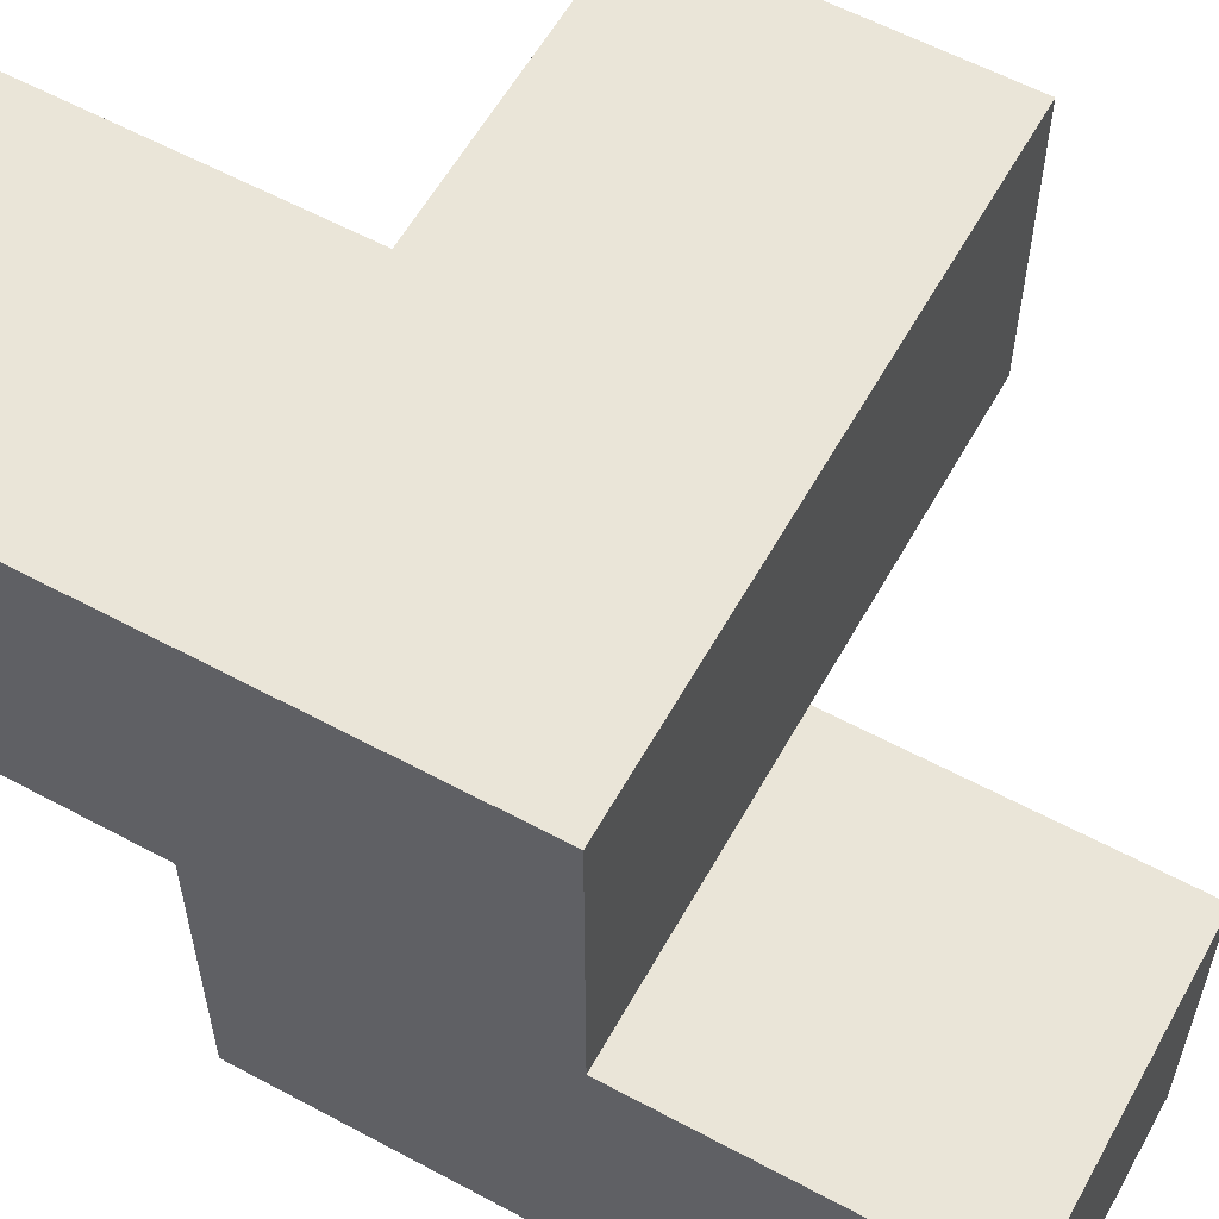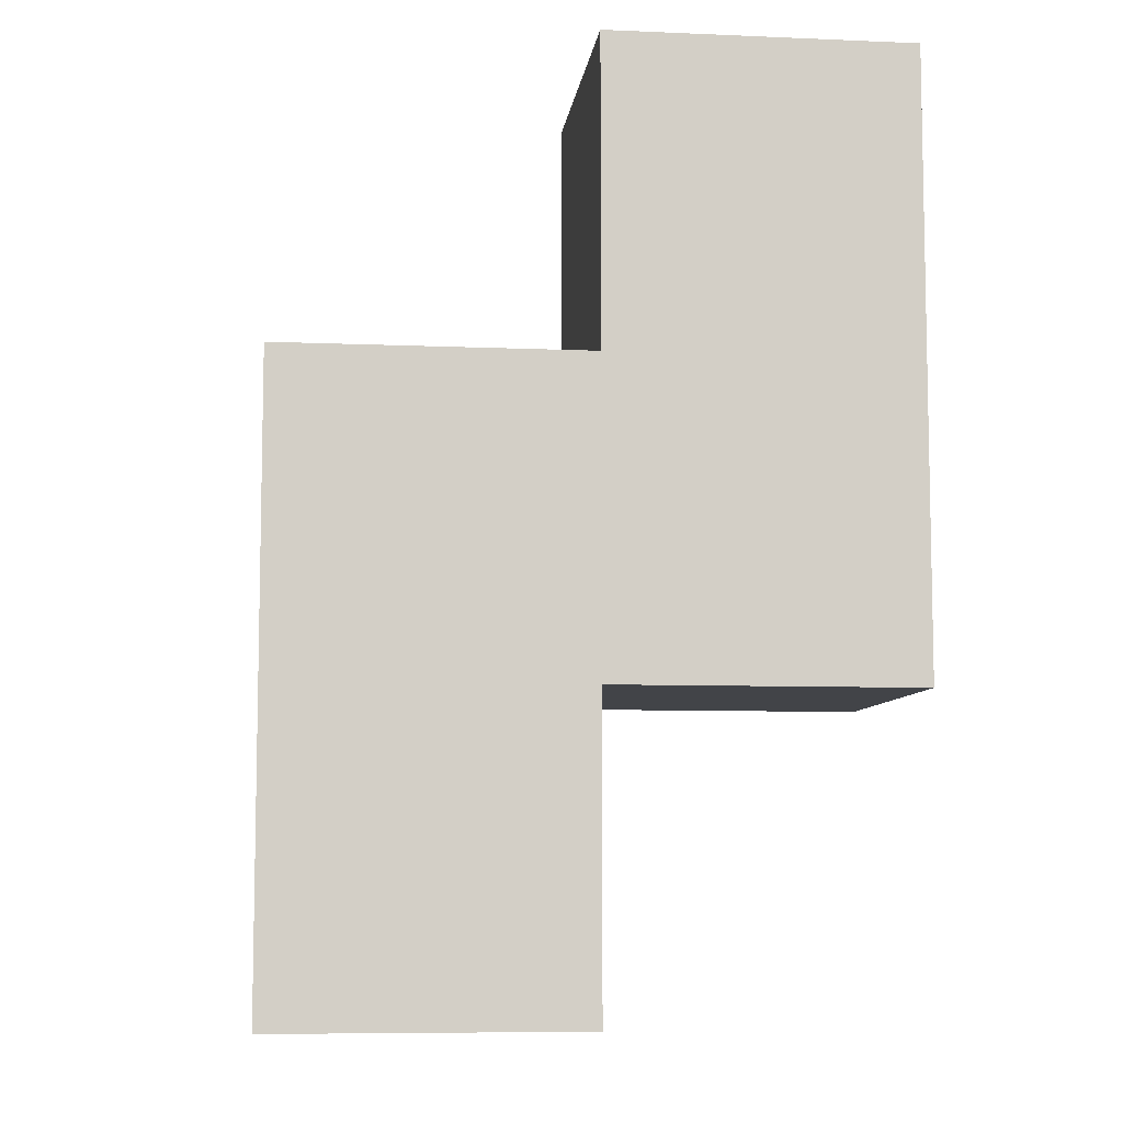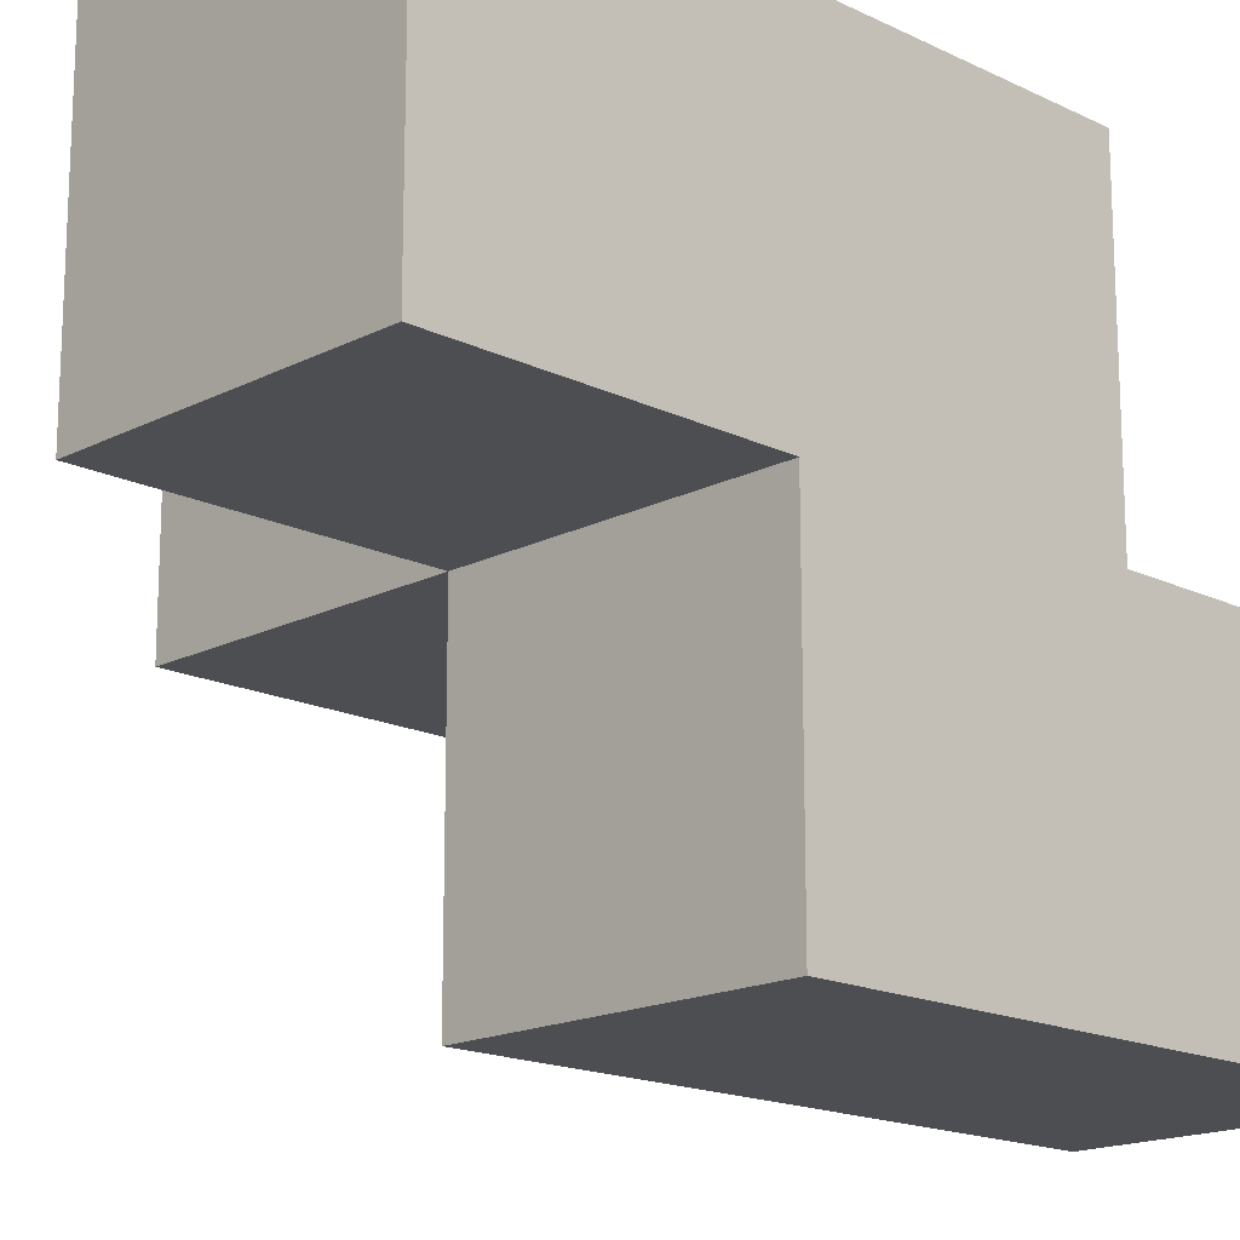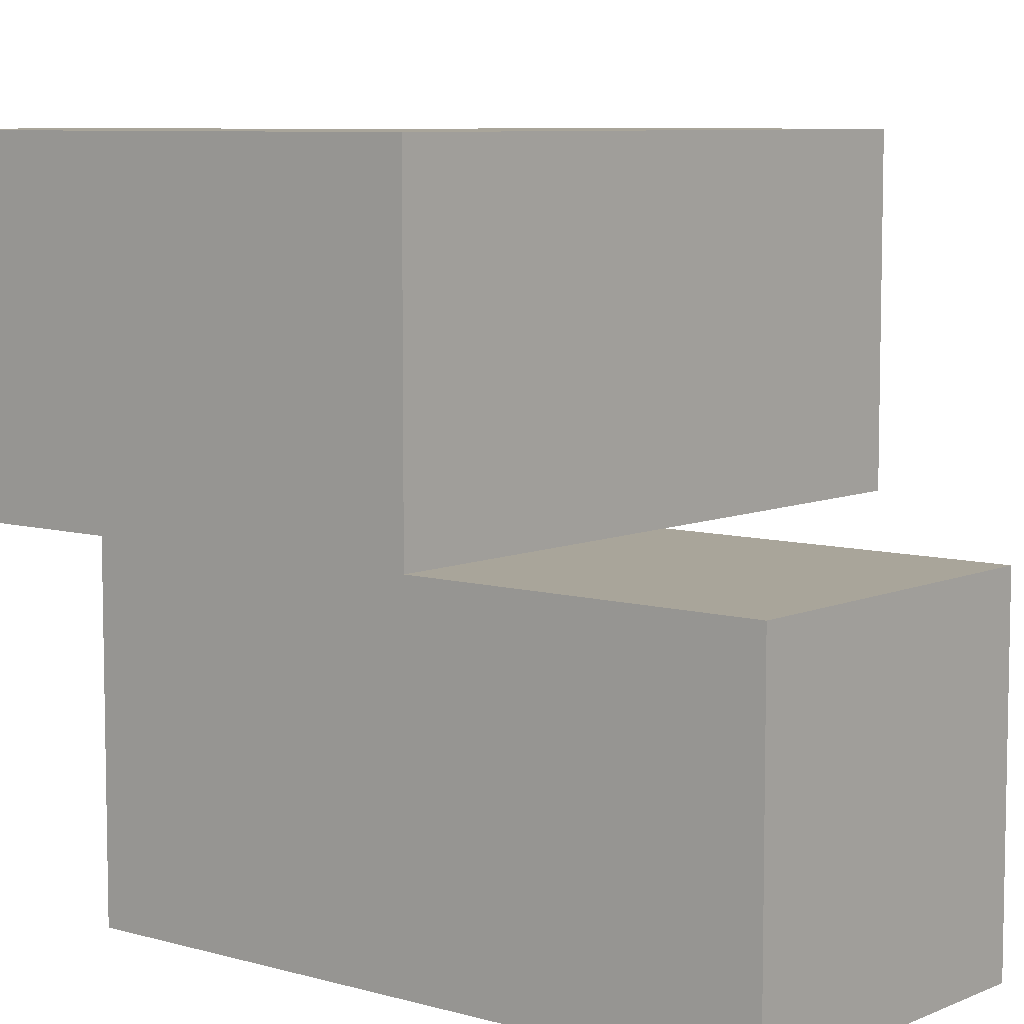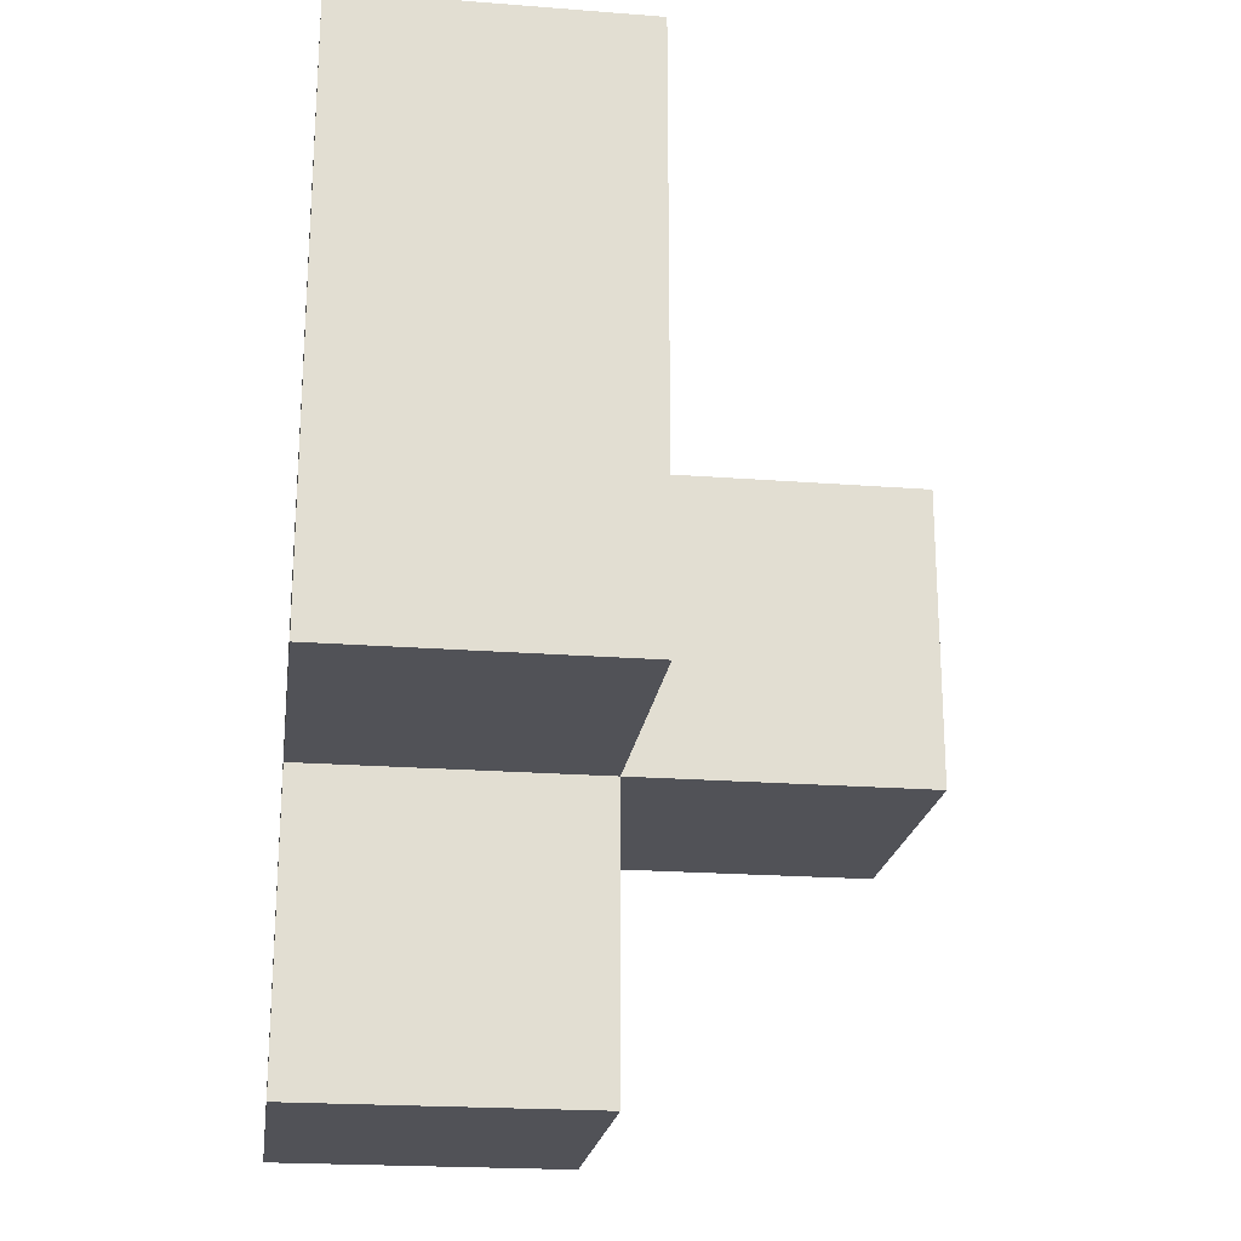
<metadata>
{"format":"obj","ext":"obj","renderer":"f3d","projection":"perspective","resolution":1024,"background":"white","views":[{"elev":58.8,"azim":119.0,"up":"+Z"},{"elev":-7.8,"azim":83.2,"up":"+Y"},{"elev":-16.9,"azim":45.7,"up":"+Z"},{"elev":7.5,"azim":129.3,"up":"+Z"},{"elev":-21.4,"azim":172.2,"up":"+Y"}]}
</metadata>
<code>
v 1.992 0.015 2.001
v 1.992 1.995 2.001
v 0.0125 1.005 2.991
v 1.992 1.005 2.991
v 1.002 1.995 2.001
v 1.002 1.005 2.991
v 1.992 1.005 2.001
v 1.992 1.995 1.011
v 0.0125 1.005 2.001
v 1.002 1.995 1.011
v 1.002 2.985 2.001
v 1.992 2.985 2.001
v 0.0125 1.995 2.991
v 1.002 1.005 2.001
v 1.002 0.015 2.991
v 1.992 0.015 2.991
v 1.992 1.995 2.991
v 1.992 1.005 1.011
v 1.002 2.985 1.011
v 1.002 1.995 2.991
v 1.992 2.985 1.011
v 0.0125 1.995 2.001
v 1.002 0.015 2.001
v 1.002 1.005 1.011
f 6 4 20
f 17 20 4
f 2 5 17
f 20 17 5
f 7 2 4
f 17 4 2
f 1 23 7
f 14 7 23
f 15 16 6
f 4 6 16
f 23 1 15
f 16 15 1
f 14 23 6
f 15 6 23
f 1 7 16
f 4 16 7
f 18 24 8
f 10 8 24
f 24 18 14
f 7 14 18
f 10 24 5
f 14 5 24
f 18 8 7
f 2 7 8
f 14 9 5
f 22 5 9
f 3 6 13
f 20 13 6
f 9 14 3
f 6 3 14
f 5 22 20
f 13 20 22
f 22 9 13
f 3 13 9
f 8 10 21
f 19 21 10
f 5 2 11
f 12 11 2
f 21 19 12
f 11 12 19
f 19 10 11
f 5 11 10
f 8 21 2
f 12 2 21

</code>
